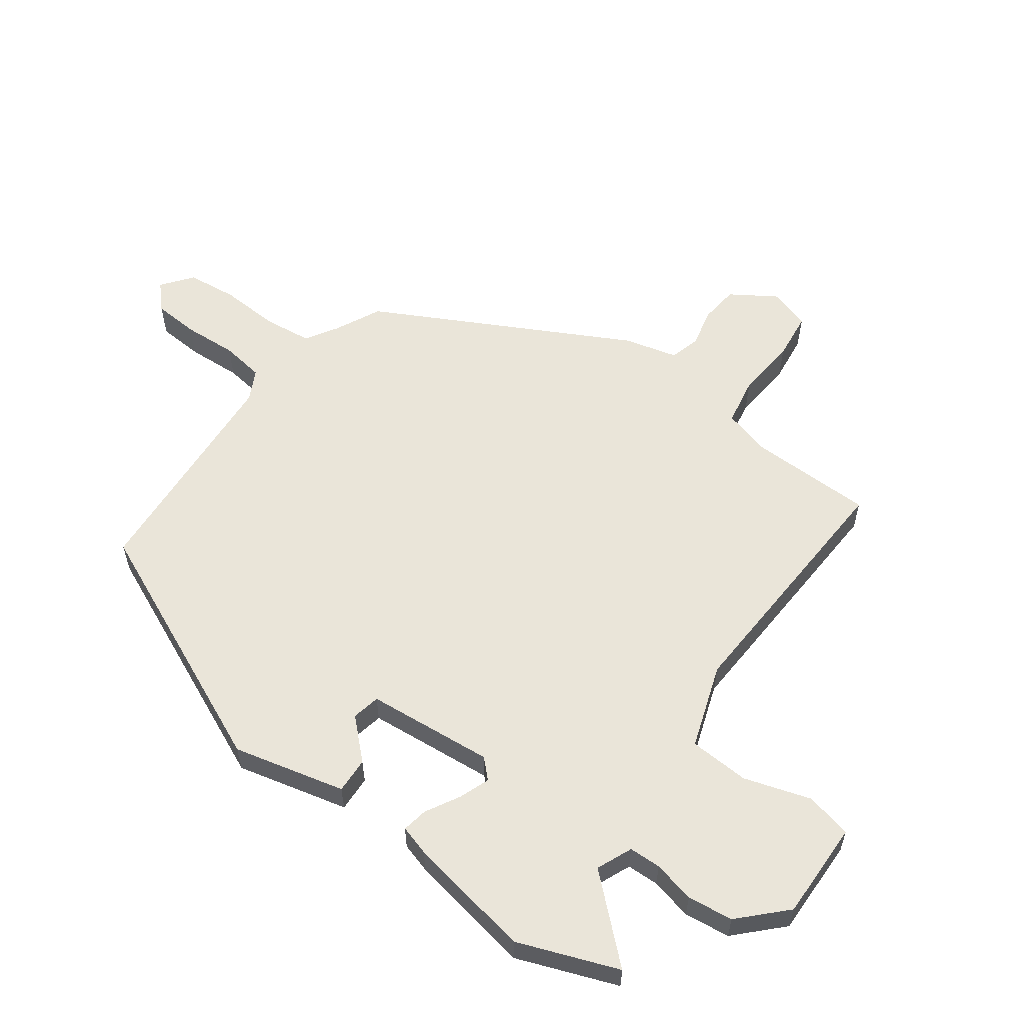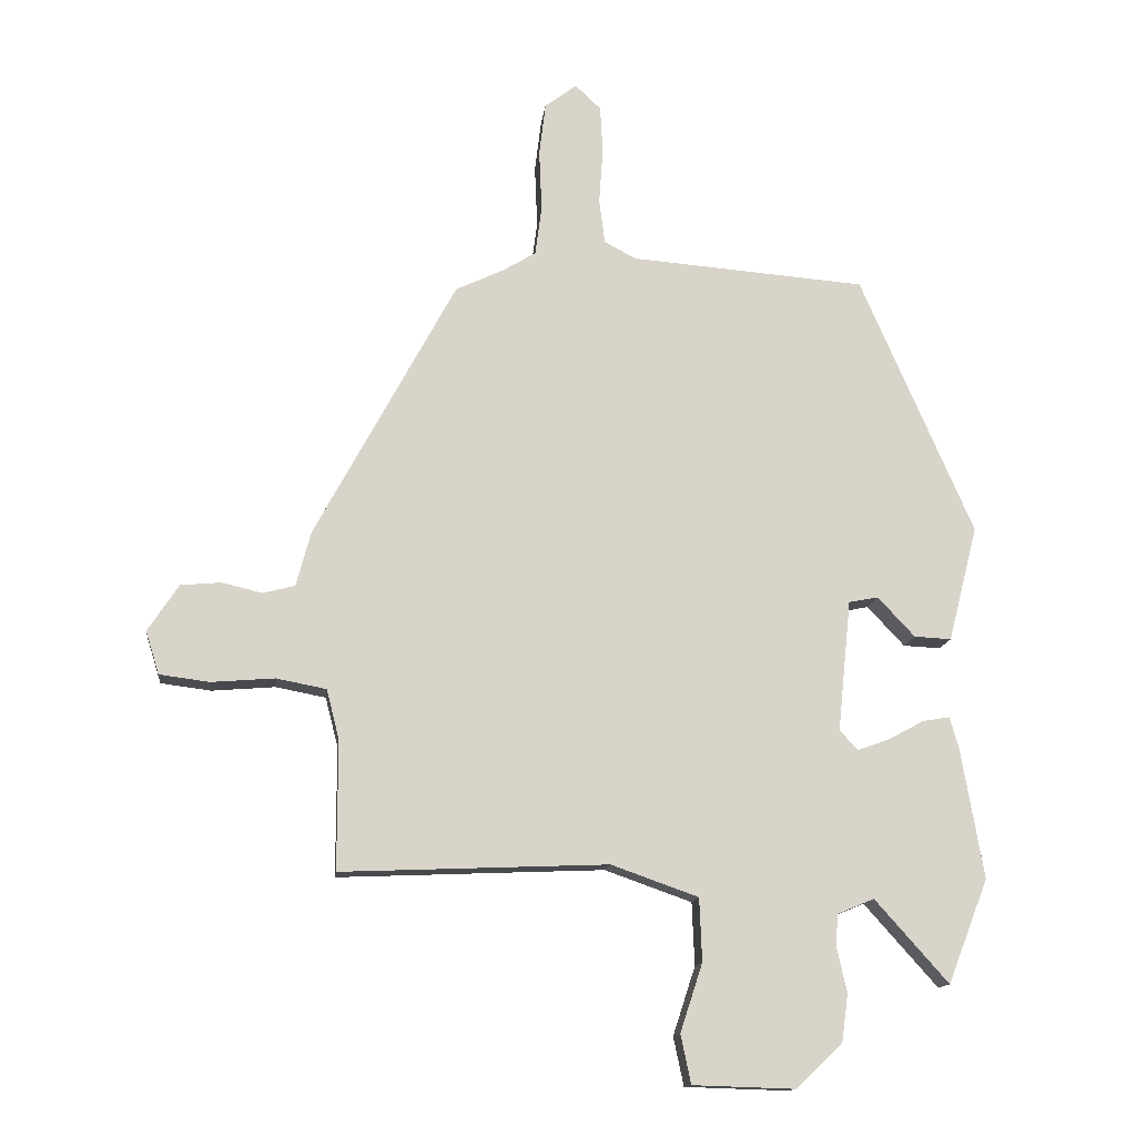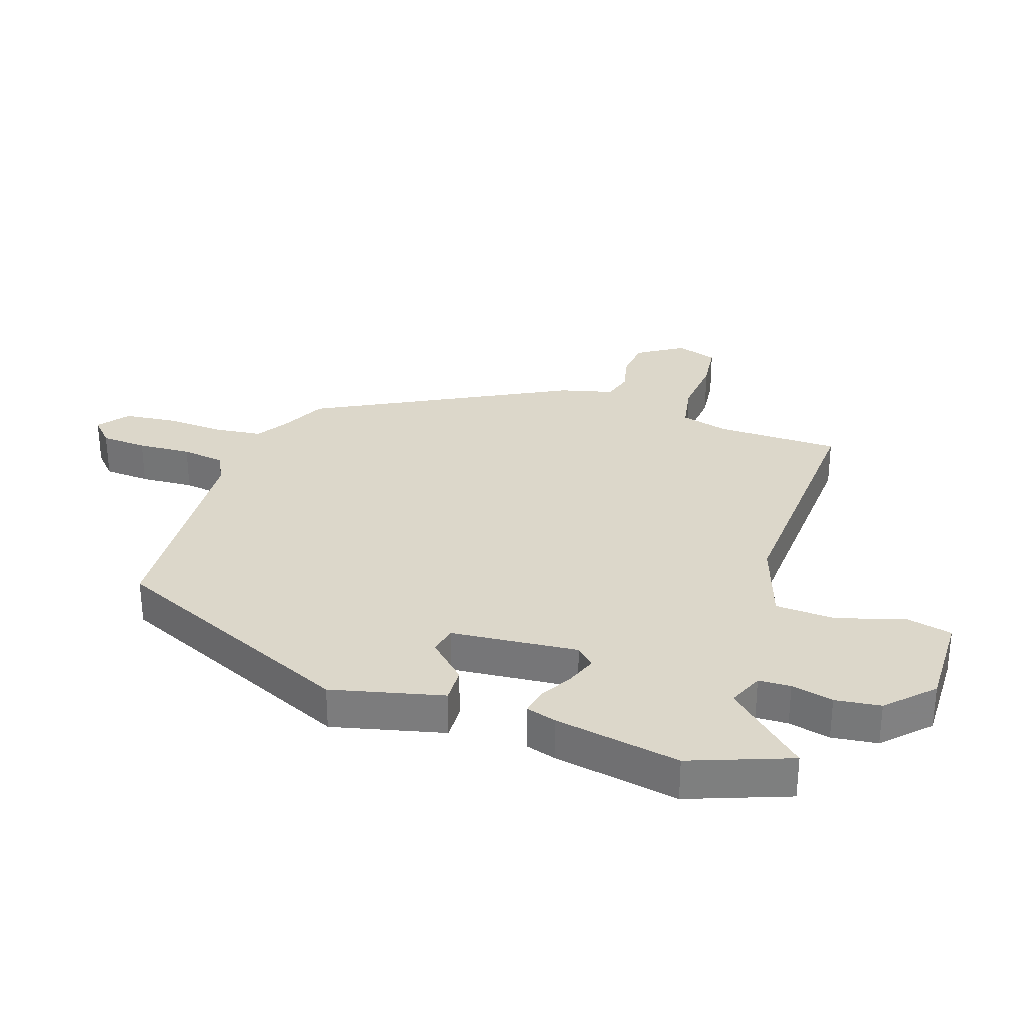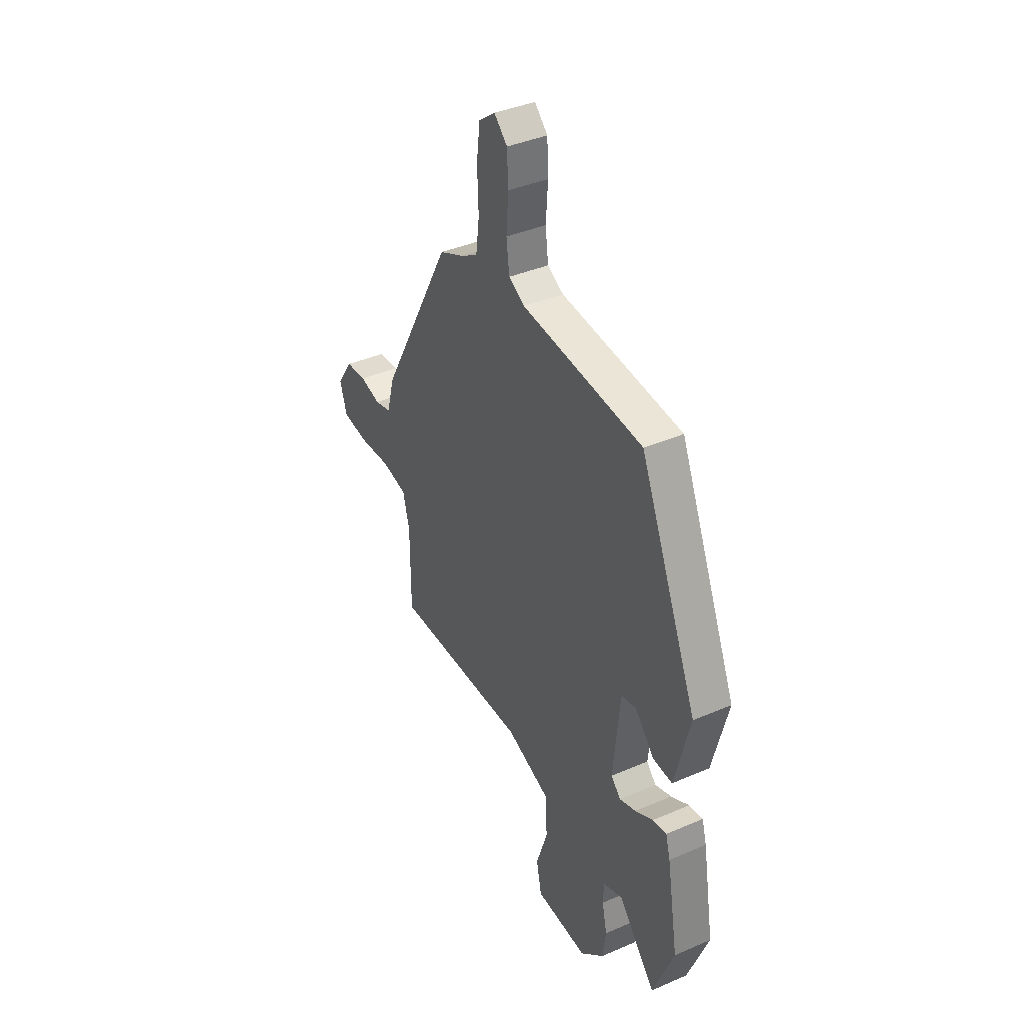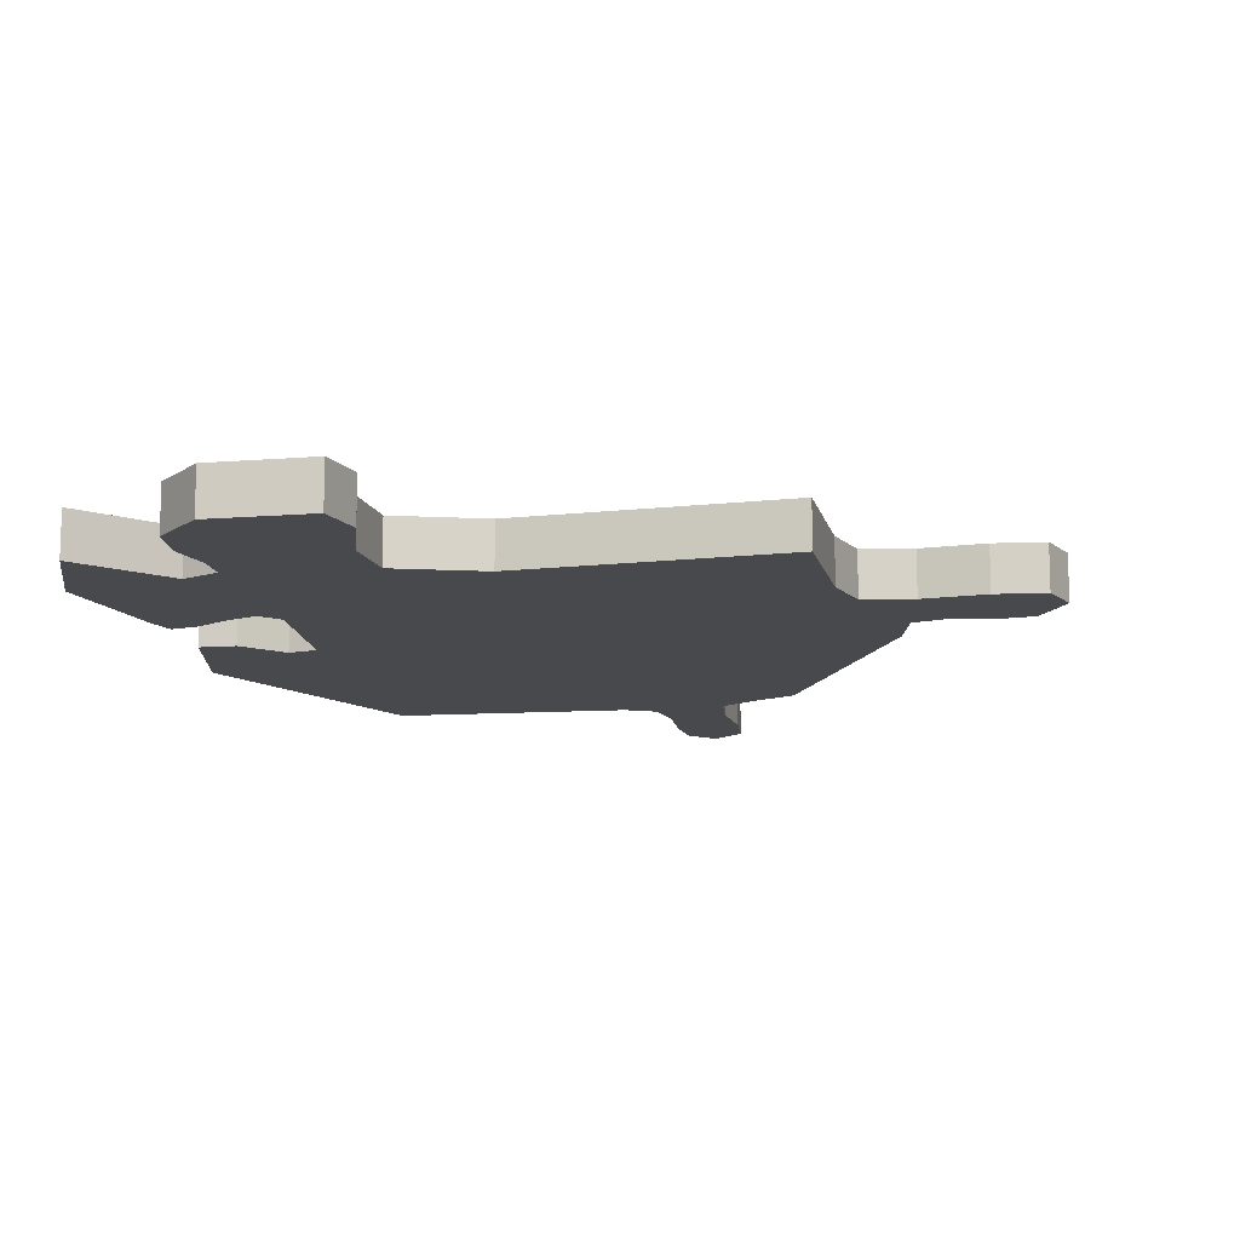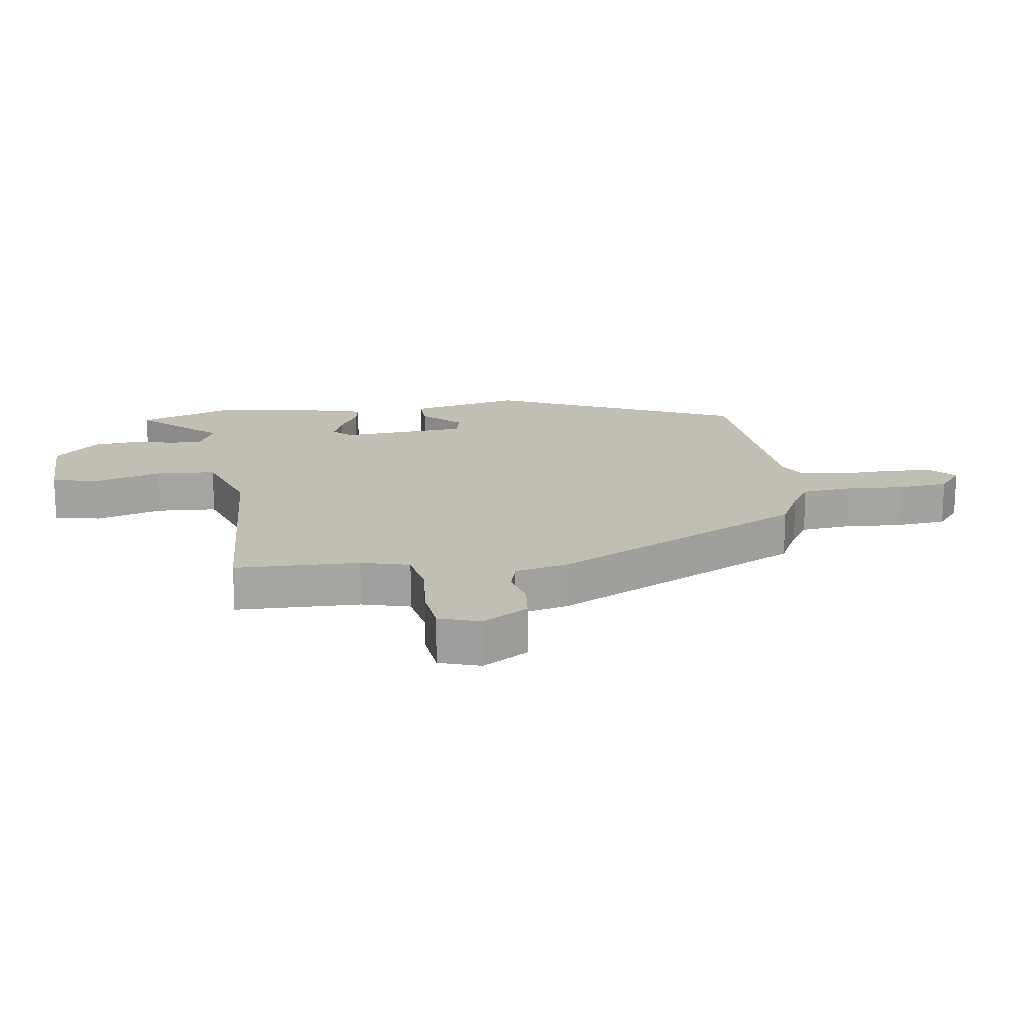
<metadata>
{"format":"obj","ext":"obj","renderer":"f3d","projection":"perspective","resolution":1024,"background":"white","views":[{"elev":58.0,"azim":126.7,"up":"+Y"},{"elev":-13.7,"azim":-6.6,"up":"+Z"},{"elev":30.6,"azim":109.2,"up":"+Y"},{"elev":39.5,"azim":61.8,"up":"+Z"},{"elev":-12.5,"azim":-167.5,"up":"+Y"},{"elev":17.1,"azim":-97.2,"up":"+Y"}]}
</metadata>
<code>
v -0.329 0.07 0.435
v -0.253 0.07 0.471
v -0.202 0.07 0.502
v -0.192 0.07 0.58
v -0.196 0.07 0.676
v -0.186 0.07 0.758
v -0.136 0.07 0.796
v -0.096 0.07 0.758
v -0.092 0.07 0.683
v -0.098 0.07 0.596
v -0.089 0.07 0.526
v -0.04 0.07 0.5
v 0.329 0.07 0.471
v 0.506 0.07 0.064
v 0.46 0.07 -0.117
v 0.402 0.07 -0.114
v 0.344 0.07 -0.052
v 0.298 0.07 -0.061
v 0.277 0.07 -0.267
v 0.306 0.07 -0.297
v 0.356 0.07 -0.279
v 0.411 0.07 -0.249
v 0.453 0.07 -0.242
v 0.467 0.07 -0.291
v 0.502 0.07 -0.495
v 0.439 0.07 -0.657
v 0.324 0.07 -0.528
v 0.266 0.07 -0.552
v 0.264 0.07 -0.604
v 0.279 0.07 -0.672
v 0.269 0.07 -0.746
v 0.197 0.07 -0.815
v 0.037 0.07 -0.81
v 0.021 0.07 -0.734
v 0.056 0.07 -0.627
v 0.052 0.07 -0.529
v -0.084 0.07 -0.481
v -0.5 0.07 -0.498
v -0.5 0.07 -0.297
v -0.52 0.07 -0.219
v -0.598 0.07 -0.204
v -0.697 0.07 -0.212
v -0.775 0.07 -0.202
v -0.796 0.07 -0.135
v -0.748 0.07 -0.062
v -0.685 0.07 -0.056
v -0.622 0.07 -0.071
v -0.572 0.07 -0.058
v -0.549 0.07 0.028
v -0.329 0 0.435
v -0.253 0 0.471
v -0.202 0 0.502
v -0.192 0 0.58
v -0.196 0 0.676
v -0.186 0 0.758
v -0.136 0 0.796
v -0.096 0 0.758
v -0.092 0 0.683
v -0.098 0 0.596
v -0.089 0 0.526
v -0.04 0 0.5
v 0.329 0 0.471
v 0.506 0 0.064
v 0.46 0 -0.117
v 0.402 0 -0.114
v 0.344 0 -0.052
v 0.298 0 -0.061
v 0.277 0 -0.267
v 0.306 0 -0.297
v 0.356 0 -0.279
v 0.411 0 -0.249
v 0.453 0 -0.242
v 0.467 0 -0.291
v 0.502 0 -0.495
v 0.439 0 -0.657
v 0.324 0 -0.528
v 0.266 0 -0.552
v 0.264 0 -0.604
v 0.279 0 -0.672
v 0.269 0 -0.746
v 0.197 0 -0.815
v 0.037 0 -0.81
v 0.021 0 -0.734
v 0.056 0 -0.627
v 0.052 0 -0.529
v -0.084 0 -0.481
v -0.5 0 -0.498
v -0.5 0 -0.297
v -0.52 0 -0.219
v -0.598 0 -0.204
v -0.697 0 -0.212
v -0.775 0 -0.202
v -0.796 0 -0.135
v -0.748 0 -0.062
v -0.685 0 -0.056
v -0.622 0 -0.071
v -0.572 0 -0.058
v -0.549 0 0.028
f 48 49 1 2
f 44 45 46 47
f 44 47 48
f 41 42 43 44
f 40 41 44 48
f 37 38 39
f 36 37 39 40
f 32 33 34 35
f 32 35 36
f 29 30 31 32
f 28 29 32 36
f 27 28 36 40
f 25 26 27
f 21 22 23 24
f 20 21 24 25
f 14 15 16 17
f 12 13 14 17
f 11 12 17 18
f 7 8 9 10
f 7 10 11
f 4 5 6 7
f 3 4 7 11
f 20 25 27 40
f 19 20 40 48
f 11 18 19 48
f 2 3 11 48
f 51 50 98 97
f 96 95 94 93
f 97 96 93
f 93 92 91 90
f 97 93 90 89
f 88 87 86
f 89 88 86 85
f 84 83 82 81
f 85 84 81
f 81 80 79 78
f 85 81 78 77
f 89 85 77 76
f 76 75 74
f 73 72 71 70
f 74 73 70 69
f 66 65 64 63
f 66 63 62 61
f 67 66 61 60
f 59 58 57 56
f 60 59 56
f 56 55 54 53
f 60 56 53 52
f 89 76 74 69
f 97 89 69 68
f 97 68 67 60
f 97 60 52 51
f 1 50 51 2
f 2 51 52 3
f 3 52 53 4
f 4 53 54 5
f 5 54 55 6
f 6 55 56 7
f 7 56 57 8
f 8 57 58 9
f 9 58 59 10
f 10 59 60 11
f 11 60 61 12
f 12 61 62 13
f 13 62 63 14
f 14 63 64 15
f 15 64 65 16
f 16 65 66 17
f 17 66 67 18
f 18 67 68 19
f 19 68 69 20
f 20 69 70 21
f 21 70 71 22
f 22 71 72 23
f 23 72 73 24
f 24 73 74 25
f 25 74 75 26
f 26 75 76 27
f 27 76 77 28
f 28 77 78 29
f 29 78 79 30
f 30 79 80 31
f 31 80 81 32
f 32 81 82 33
f 33 82 83 34
f 34 83 84 35
f 35 84 85 36
f 36 85 86 37
f 37 86 87 38
f 38 87 88 39
f 39 88 89 40
f 40 89 90 41
f 41 90 91 42
f 42 91 92 43
f 43 92 93 44
f 44 93 94 45
f 45 94 95 46
f 46 95 96 47
f 47 96 97 48
f 48 97 98 49
f 49 98 50 1

</code>
